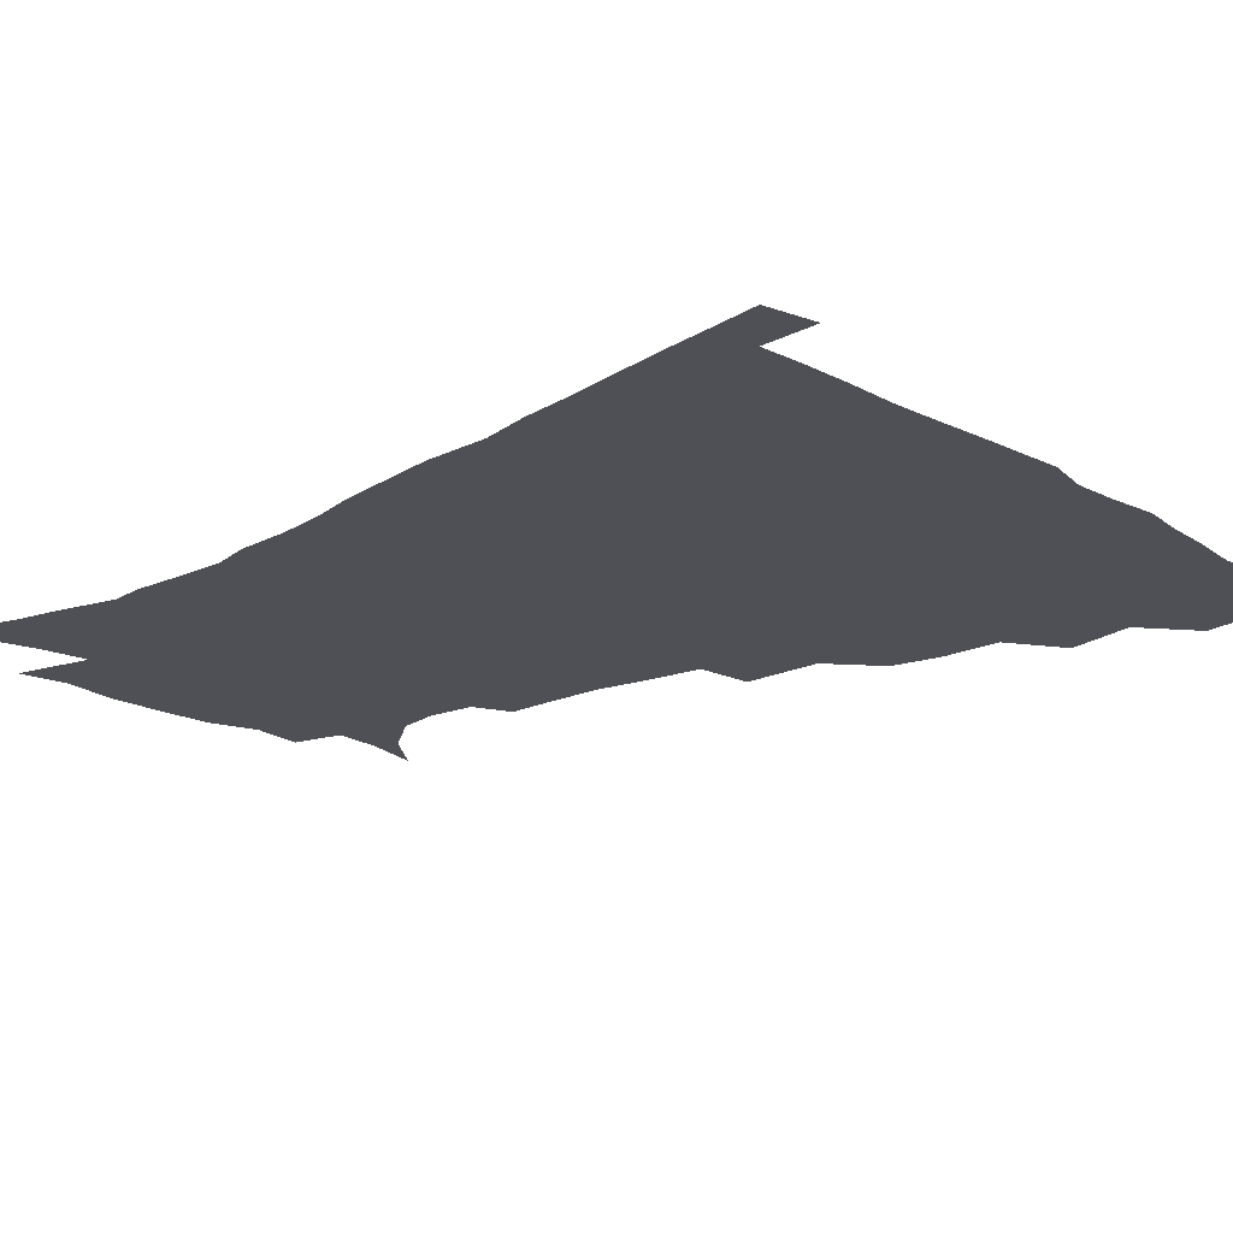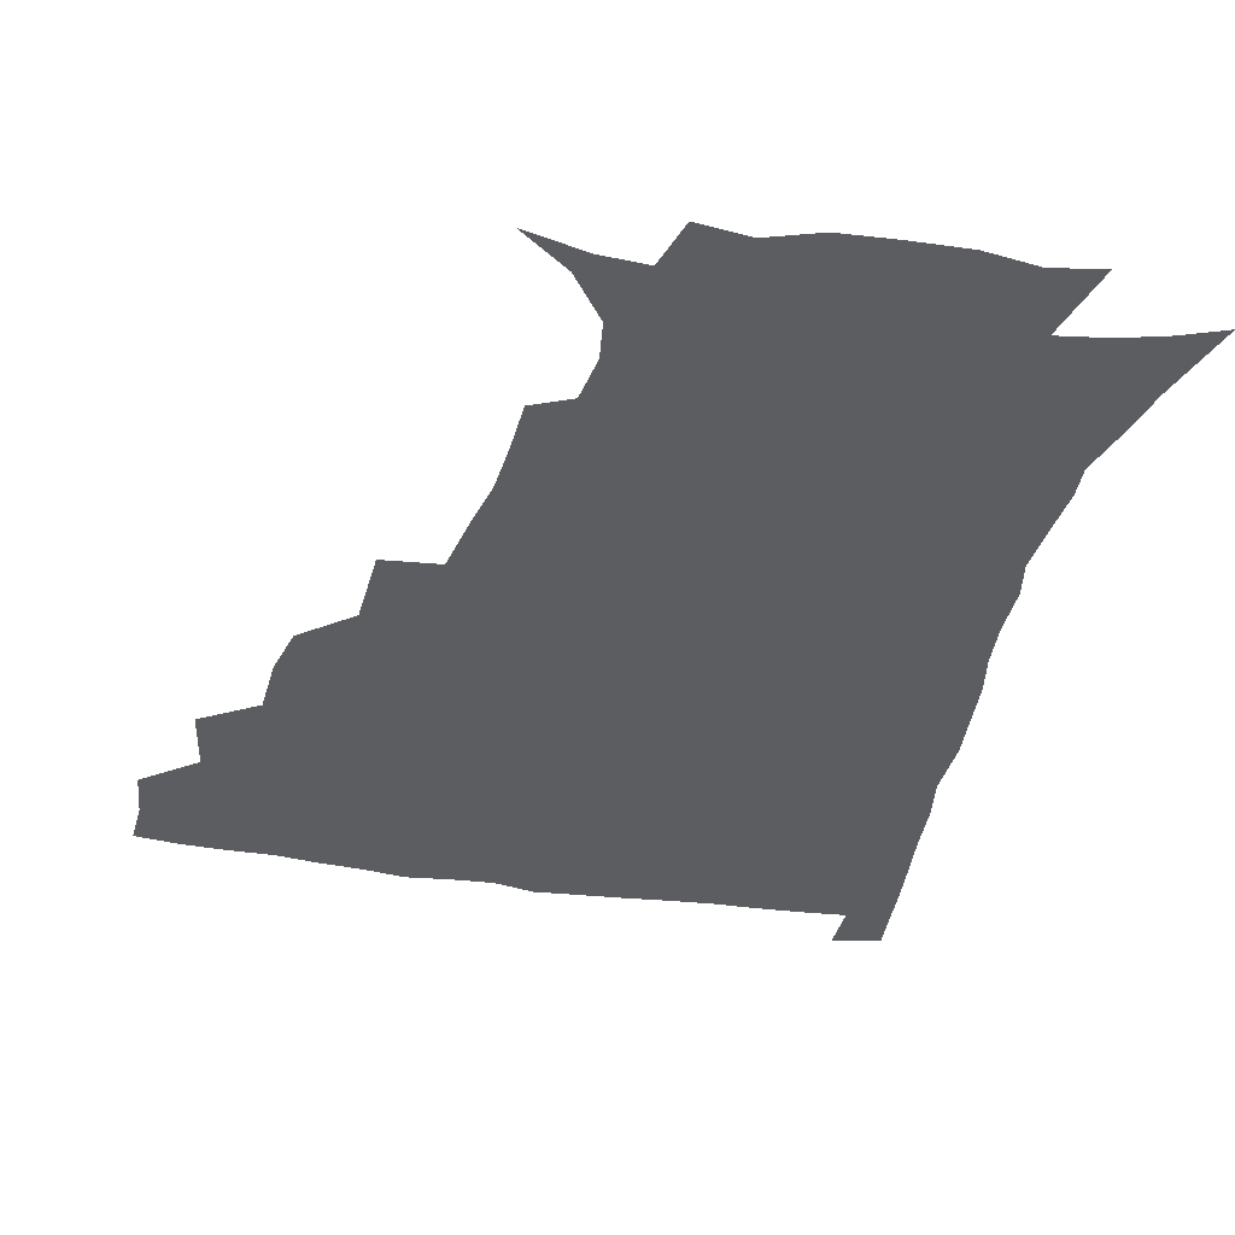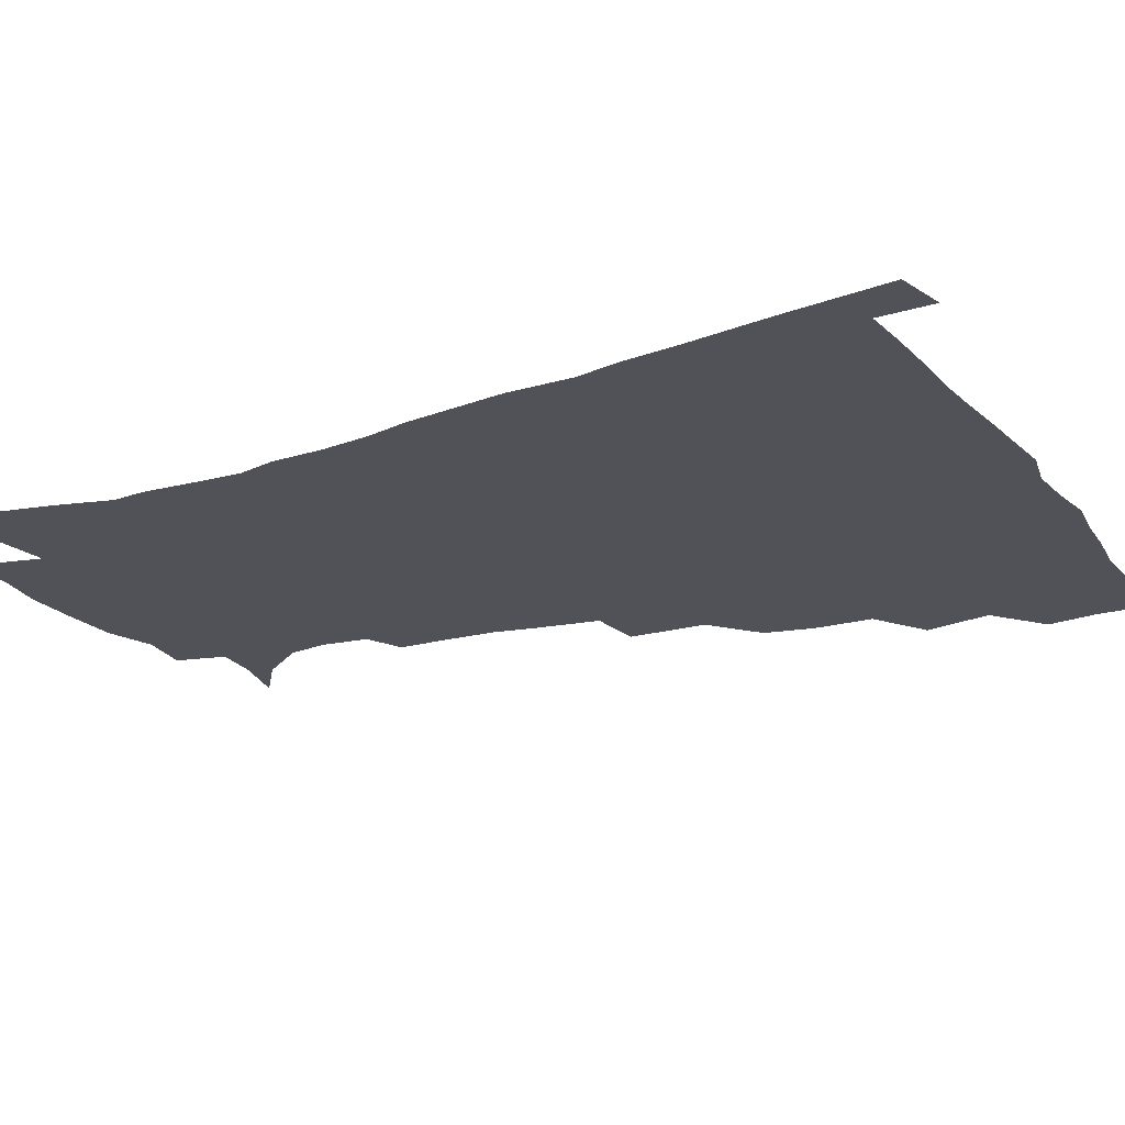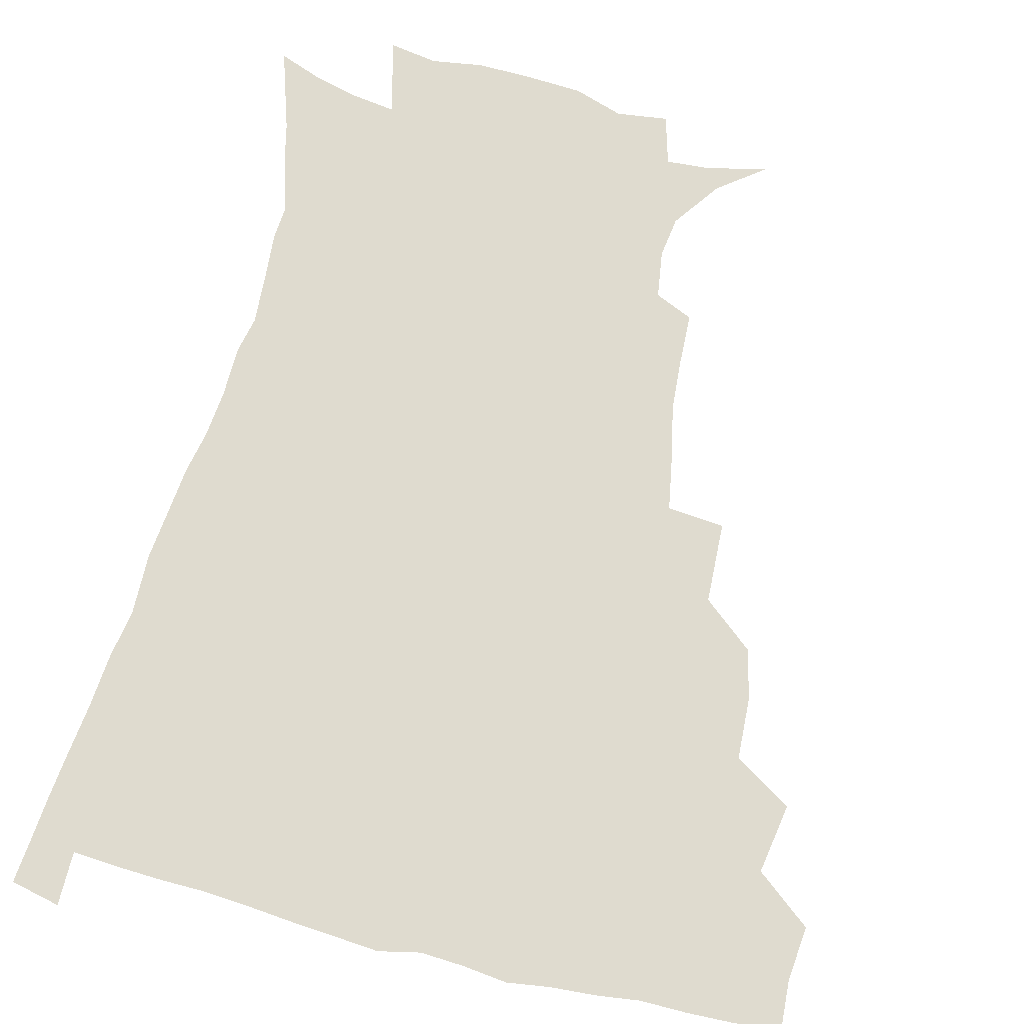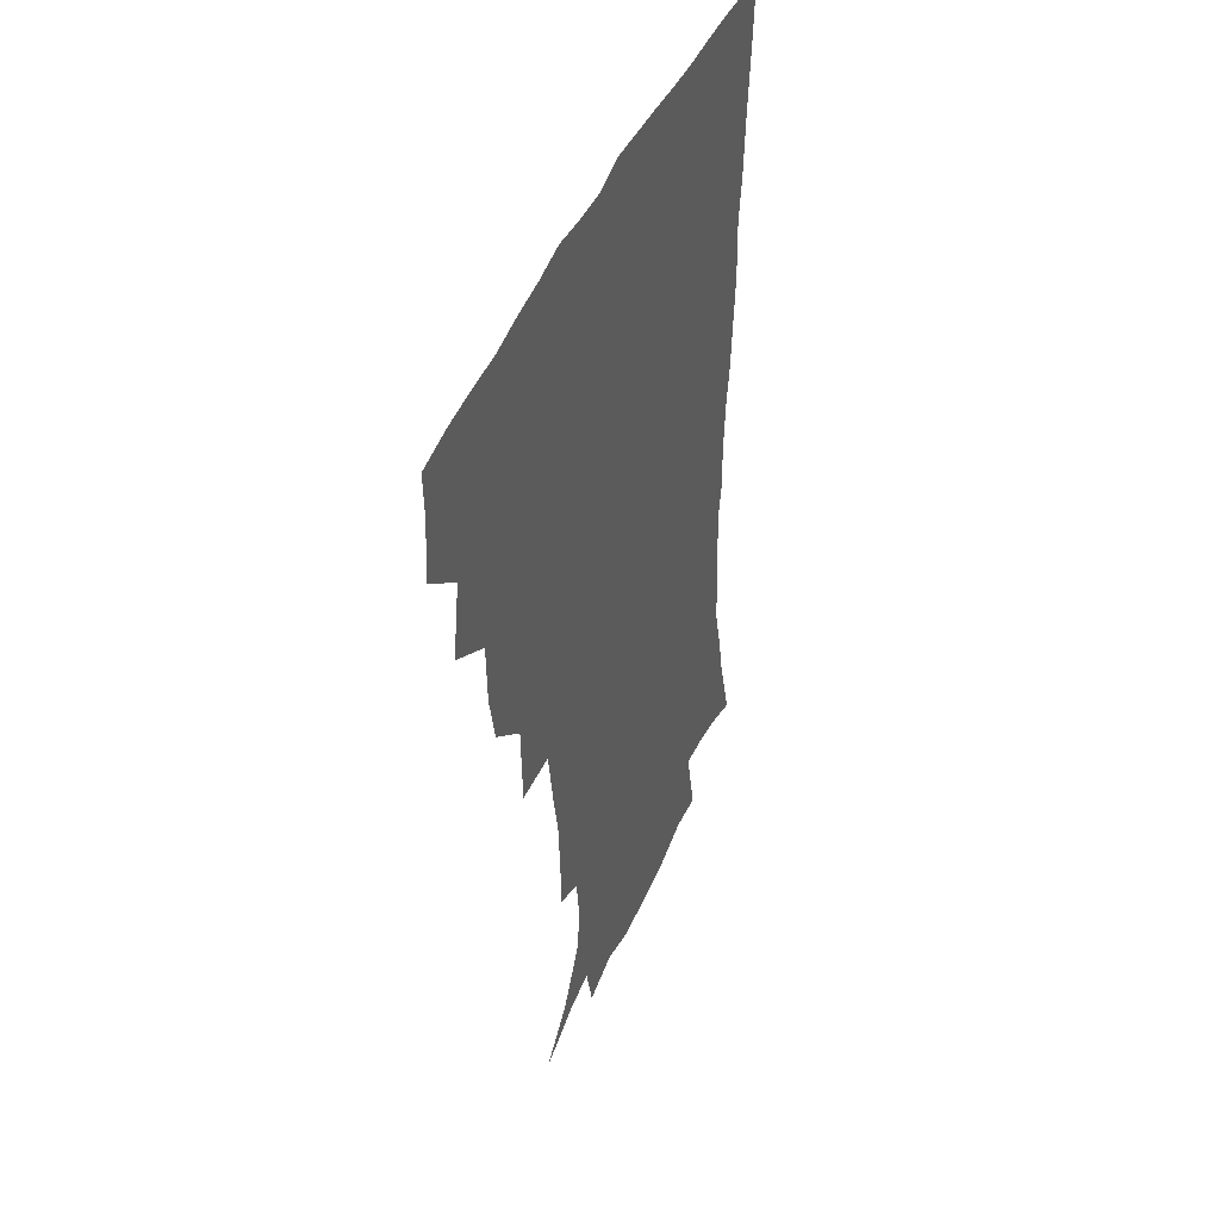
<metadata>
{"format":"obj","ext":"obj","renderer":"f3d","projection":"perspective","resolution":1024,"background":"white","views":[{"elev":-19.4,"azim":133.5,"up":"+Z"},{"elev":-35.9,"azim":-12.3,"up":"+Z"},{"elev":-21.5,"azim":118.5,"up":"+Z"},{"elev":70.5,"azim":-166.0,"up":"+Z"},{"elev":42.0,"azim":-69.6,"up":"+Y"}]}
</metadata>
<code>
v 435.9 401 0
v 437.8 418.9 0
v 437 434.8 0
v 450 363.2 0
v 454 386.5 0
v 453 402.9 0
v 453.8 419.4 0
v 452.3 436.7 0
v 473.9 313.5 0
v 470 330.5 0
v 469.1 351.1 0
v 471.3 373.2 0
v 470.5 389.3 0
v 469.7 404.8 0
v 468.9 420.1 0
v 467.6 437.2 0
v 491.9 272.1 0
v 490.9 299.4 0
v 489.3 323.6 0
v 487.7 341.2 0
v 487.6 360 0
v 486.8 375.8 0
v 486 391 0
v 485 405.8 0
v 484 420.8 0
v 483 437 0
v 520 197.9 0
v 519.4 216.4 0
v 518.1 233.6 0
v 515 248.3 0
v 511.1 270.2 0
v 507.2 290.5 0
v 505 309.9 0
v 502.6 325.9 0
v 501.9 343.5 0
v 502.2 361.9 0
v 501.8 377.5 0
v 500.8 392.1 0
v 499.9 406.4 0
v 499 420.8 0
v 497.7 438.9 0
v 505.5 133.1 0
v 521.6 145.5 0
v 533.2 161.9 0
v 535.2 175.8 0
v 532.9 192.1 0
v 532.2 213.3 0
v 530.6 230 0
v 528.4 245.9 0
v 525.6 262.9 0
v 522.9 281.3 0
v 521 300 0
v 520.4 318.8 0
v 519.4 334.5 0
v 517.6 348.6 0
v 517.7 365 0
v 516.6 378.8 0
v 515.4 392.9 0
v 514.3 407.3 0
v 513.3 421.9 0
v 512.2 439.8 0
v 525.8 138.1 0
v 537.9 152.8 0
v 544.6 170.5 0
v 544.6 186.8 0
v 543.2 202.6 0
v 543.4 224.3 0
v 541.1 237.9 0
v 539.1 253.3 0
v 537.2 270.6 0
v 535 285.9 0
v 534.1 304.9 0
v 533.3 319.8 0
v 532.9 336.8 0
v 532 351.2 0
v 531.6 365.6 0
v 531.8 380.2 0
v 529.9 393.8 0
v 529.2 407.8 0
v 527.9 423.3 0
v 526.4 441.8 0
v 541.2 139 0
v 553.6 161.7 0
v 555.9 179.6 0
v 555 194 0
v 554.8 212.6 0
v 554.2 230.6 0
v 552.4 244.5 0
v 551.2 261.1 0
v 549.1 274.4 0
v 547.8 290.4 0
v 546.7 305.2 0
v 546.8 323.3 0
v 546.7 338.6 0
v 545.9 352.4 0
v 545.5 366.1 0
v 545.6 380.6 0
v 544.8 394 0
v 544.3 407.5 0
v 542.9 422.7 0
v 541.3 440 0
v 545.9 122 0
v 559.5 146.1 0
v 565.2 165.2 0
v 566.7 184.4 0
v 566.4 200.3 0
v 565.8 217 0
v 565.1 233 0
v 563.6 247.8 0
v 562.6 263.3 0
v 561.6 278.5 0
v 560.5 293.2 0
v 560.9 311.1 0
v 559.8 323.9 0
v 560.4 340.8 0
v 559.7 353.4 0
v 560 367.8 0
v 559.4 381 0
v 558.6 394.3 0
v 558.3 407.9 0
v 557.4 422.2 0
v 555.7 439.2 0
v 563.3 124.1 0
v 573.7 148.3 0
v 577.4 169.5 0
v 577.8 185.2 0
v 577.4 202.2 0
v 576.2 220.7 0
v 576.9 237.9 0
v 575.2 250.3 0
v 574.7 265.9 0
v 574 279.9 0
v 573.3 294.6 0
v 573.5 312.4 0
v 573.7 327.4 0
v 573.5 340.8 0
v 573.4 354.2 0
v 573.9 368.8 0
v 573.2 381.4 0
v 573.2 394.7 0
v 572.4 408.6 0
v 571.4 423 0
v 569.4 442.2 0
v 580 118.4 0
v 587.4 149.6 0
v 588.9 169.7 0
v 589.2 187.4 0
v 589 205.3 0
v 588 218.3 0
v 586.7 241.2 0
v 587.2 253.1 0
v 587.1 266.7 0
v 586.6 282 0
v 586.2 296.6 0
v 586.3 313 0
v 586.5 327.9 0
v 586.9 341.1 0
v 586.9 354.1 0
v 587.2 368.5 0
v 587.3 381.6 0
v 587.2 394.9 0
v 587 408.4 0
v 585.5 424 0
v 583.8 441 0
v 598.9 117.2 0
v 600.9 149.1 0
v 600.9 169.9 0
v 600.7 188.9 0
v 600.3 205.7 0
v 600.5 218.8 0
v 599.7 234 0
v 599.1 248.9 0
v 598.5 267.3 0
v 598.7 282.9 0
v 598.8 297.4 0
v 598.9 313.1 0
v 599.5 326.2 0
v 599.9 341.6 0
v 600.5 354.8 0
v 601 368.7 0
v 601.4 381.8 0
v 601.4 395.1 0
v 601.1 409 0
v 600 424 0
v 598.3 439.8 0
v 617.4 116.7 0
v 614.6 148.8 0
v 613.5 167.9 0
v 612.2 187.6 0
v 611.5 204.3 0
v 611.5 221.4 0
v 610.9 236.8 0
v 610.7 253.5 0
v 610.7 266.8 0
v 610.6 282.8 0
v 611.1 297.1 0
v 611.5 311.4 0
v 612.3 326.9 0
v 612.8 340.5 0
v 613.6 355.2 0
v 614.4 368.7 0
v 615.2 381.7 0
v 616.1 395 0
v 616.4 408.3 0
v 615.4 422.9 0
v 613.8 438.3 0
v 634.9 119.3 0
v 629.5 145.2 0
v 625.8 167.7 0
v 624.2 185.1 0
v 622.7 203.3 0
v 622.2 221.1 0
v 622 236.5 0
v 622 251 0
v 622.4 266.3 0
v 622.8 279.9 0
v 623.2 295.2 0
v 624.1 308.7 0
v 624.2 327.1 0
v 625.6 339.8 0
v 626.4 354.9 0
v 627.7 367.5 0
v 628.8 381.1 0
v 629.7 394.6 0
v 630.4 408.2 0
v 630.7 422 0
v 629.6 437.1 0
v 651.3 116.4 0
v 644.7 142.7 0
v 639.9 162.6 0
v 635.9 183.6 0
v 634.2 201 0
v 633.1 218.5 0
v 633.4 232.7 0
v 634.4 244.9 0
v 633.3 264.3 0
v 634.5 277.6 0
v 635 292.6 0
v 637.2 304.4 0
v 637.3 321.8 0
v 638.6 336.2 0
v 638.8 353.1 0
v 640.9 365.9 0
v 642.1 381.8 0
v 643.4 394.2 0
v 644.4 407.7 0
v 645.1 421.5 0
v 644.5 436.9 0
v 660.8 140.2 0
v 652.7 161.2 0
v 648.9 178.5 0
v 646.3 195.9 0
v 644.5 213.1 0
v 644.1 229 0
v 645 242.6 0
v 645.6 257.2 0
v 646.1 273.1 0
v 647.6 286.7 0
v 648.4 303.4 0
v 649.6 318.2 0
v 652 331.3 0
v 652.8 347.4 0
v 654.1 362.9 0
v 654.9 379.6 0
v 656.8 393.4 0
v 658.4 406.9 0
v 659.4 421.1 0
v 659.7 436.2 0
v 675.4 136.1 0
v 668.2 154.1 0
v 662.7 171.9 0
v 659.6 188.1 0
v 657.2 204.6 0
v 656.3 220.4 0
v 656.3 235.5 0
v 657 250.1 0
v 658.2 265 0
v 658.8 281.6 0
v 660.5 296.6 0
v 663.6 309.3 0
v 664.1 327.3 0
v 664.9 344.4 0
v 667 359.5 0
v 668.8 375.1 0
v 670.9 390.3 0
v 672.5 405.7 0
v 673.9 420.2 0
v 675 435 0
v 674.9 453 0
v 689.4 130.6 0
v 685.2 144 0
v 680.5 158.7 0
v 677.3 172.6 0
v 671.8 191.9 0
v 672.6 203.1 0
v 671.3 219.3 0
v 670.3 236.5 0
v 672.9 249 0
v 673.1 266.6 0
v 674.7 282.7 0
v 677.6 297.1 0
v 679.3 313.9 0
v 681 330.6 0
v 680.6 351.7 0
v 683.3 367.6 0
v 684.9 386.2 0
v 686.9 403.1 0
v 688.6 418.7 0
v 690 433.9 0
v 691.4 449.3 0
f 5 6 1
f 1 6 2
f 6 7 2
f 2 7 3
f 7 8 3
f 11 12 4
f 4 12 5
f 12 13 5
f 5 13 6
f 13 14 6
f 6 14 7
f 14 15 7
f 7 15 8
f 15 16 8
f 18 19 9
f 9 19 10
f 19 20 10
f 10 20 11
f 20 21 11
f 11 21 12
f 21 22 12
f 12 22 13
f 22 23 13
f 13 23 14
f 23 24 14
f 14 24 15
f 24 25 15
f 15 25 16
f 25 26 16
f 31 32 17
f 17 32 18
f 32 33 18
f 18 33 19
f 33 34 19
f 19 34 20
f 34 35 20
f 20 35 21
f 35 36 21
f 21 36 22
f 36 37 22
f 22 37 23
f 37 38 23
f 23 38 24
f 38 39 24
f 24 39 25
f 39 40 25
f 25 40 26
f 40 41 26
f 46 47 27
f 27 47 28
f 47 48 28
f 28 48 29
f 48 49 29
f 29 49 30
f 49 50 30
f 30 50 31
f 50 51 31
f 31 51 32
f 51 52 32
f 32 52 33
f 52 53 33
f 33 53 34
f 53 54 34
f 34 54 35
f 54 55 35
f 35 55 36
f 55 56 36
f 36 56 37
f 56 57 37
f 37 57 38
f 57 58 38
f 38 58 39
f 58 59 39
f 39 59 40
f 59 60 40
f 40 60 41
f 60 61 41
f 42 62 43
f 62 63 43
f 43 63 44
f 63 64 44
f 44 64 45
f 64 65 45
f 45 65 46
f 65 66 46
f 46 66 47
f 66 67 47
f 47 67 48
f 67 68 48
f 48 68 49
f 68 69 49
f 49 69 50
f 69 70 50
f 50 70 51
f 70 71 51
f 51 71 52
f 71 72 52
f 52 72 53
f 72 73 53
f 53 73 54
f 73 74 54
f 54 74 55
f 74 75 55
f 55 75 56
f 75 76 56
f 56 76 57
f 76 77 57
f 57 77 58
f 77 78 58
f 58 78 59
f 78 79 59
f 59 79 60
f 79 80 60
f 60 80 61
f 80 81 61
f 62 82 63
f 82 83 63
f 63 83 64
f 83 84 64
f 64 84 65
f 84 85 65
f 65 85 66
f 85 86 66
f 66 86 67
f 86 87 67
f 67 87 68
f 87 88 68
f 68 88 69
f 88 89 69
f 69 89 70
f 89 90 70
f 70 90 71
f 90 91 71
f 71 91 72
f 91 92 72
f 72 92 73
f 92 93 73
f 73 93 74
f 93 94 74
f 74 94 75
f 94 95 75
f 75 95 76
f 95 96 76
f 76 96 77
f 96 97 77
f 77 97 78
f 97 98 78
f 78 98 79
f 98 99 79
f 79 99 80
f 99 100 80
f 80 100 81
f 100 101 81
f 102 103 82
f 82 103 83
f 103 104 83
f 83 104 84
f 104 105 84
f 84 105 85
f 105 106 85
f 85 106 86
f 106 107 86
f 86 107 87
f 107 108 87
f 87 108 88
f 108 109 88
f 88 109 89
f 109 110 89
f 89 110 90
f 110 111 90
f 90 111 91
f 111 112 91
f 91 112 92
f 112 113 92
f 92 113 93
f 113 114 93
f 93 114 94
f 114 115 94
f 94 115 95
f 115 116 95
f 95 116 96
f 116 117 96
f 96 117 97
f 117 118 97
f 97 118 98
f 118 119 98
f 98 119 99
f 119 120 99
f 99 120 100
f 120 121 100
f 100 121 101
f 121 122 101
f 102 123 103
f 123 124 103
f 103 124 104
f 124 125 104
f 104 125 105
f 125 126 105
f 105 126 106
f 126 127 106
f 106 127 107
f 127 128 107
f 107 128 108
f 128 129 108
f 108 129 109
f 129 130 109
f 109 130 110
f 130 131 110
f 110 131 111
f 131 132 111
f 111 132 112
f 132 133 112
f 112 133 113
f 133 134 113
f 113 134 114
f 134 135 114
f 114 135 115
f 135 136 115
f 115 136 116
f 136 137 116
f 116 137 117
f 137 138 117
f 117 138 118
f 138 139 118
f 118 139 119
f 139 140 119
f 119 140 120
f 140 141 120
f 120 141 121
f 141 142 121
f 121 142 122
f 142 143 122
f 123 144 124
f 144 145 124
f 124 145 125
f 145 146 125
f 125 146 126
f 146 147 126
f 126 147 127
f 147 148 127
f 127 148 128
f 148 149 128
f 128 149 129
f 149 150 129
f 129 150 130
f 150 151 130
f 130 151 131
f 151 152 131
f 131 152 132
f 152 153 132
f 132 153 133
f 153 154 133
f 133 154 134
f 154 155 134
f 134 155 135
f 155 156 135
f 135 156 136
f 156 157 136
f 136 157 137
f 157 158 137
f 137 158 138
f 158 159 138
f 138 159 139
f 159 160 139
f 139 160 140
f 160 161 140
f 140 161 141
f 161 162 141
f 141 162 142
f 162 163 142
f 142 163 143
f 163 164 143
f 144 165 145
f 165 166 145
f 145 166 146
f 166 167 146
f 146 167 147
f 167 168 147
f 147 168 148
f 168 169 148
f 148 169 149
f 169 170 149
f 149 170 150
f 170 171 150
f 150 171 151
f 171 172 151
f 151 172 152
f 172 173 152
f 152 173 153
f 173 174 153
f 153 174 154
f 174 175 154
f 154 175 155
f 175 176 155
f 155 176 156
f 176 177 156
f 156 177 157
f 177 178 157
f 157 178 158
f 178 179 158
f 158 179 159
f 179 180 159
f 159 180 160
f 180 181 160
f 160 181 161
f 181 182 161
f 161 182 162
f 182 183 162
f 162 183 163
f 183 184 163
f 163 184 164
f 184 185 164
f 165 186 166
f 186 187 166
f 166 187 167
f 187 188 167
f 167 188 168
f 188 189 168
f 168 189 169
f 189 190 169
f 169 190 170
f 190 191 170
f 170 191 171
f 191 192 171
f 171 192 172
f 192 193 172
f 172 193 173
f 193 194 173
f 173 194 174
f 194 195 174
f 174 195 175
f 195 196 175
f 175 196 176
f 196 197 176
f 176 197 177
f 197 198 177
f 177 198 178
f 198 199 178
f 178 199 179
f 199 200 179
f 179 200 180
f 200 201 180
f 180 201 181
f 201 202 181
f 181 202 182
f 202 203 182
f 182 203 183
f 203 204 183
f 183 204 184
f 204 205 184
f 184 205 185
f 205 206 185
f 186 207 187
f 207 208 187
f 187 208 188
f 208 209 188
f 188 209 189
f 209 210 189
f 189 210 190
f 210 211 190
f 190 211 191
f 211 212 191
f 191 212 192
f 212 213 192
f 192 213 193
f 213 214 193
f 193 214 194
f 214 215 194
f 194 215 195
f 215 216 195
f 195 216 196
f 216 217 196
f 196 217 197
f 217 218 197
f 197 218 198
f 218 219 198
f 198 219 199
f 219 220 199
f 199 220 200
f 220 221 200
f 200 221 201
f 221 222 201
f 201 222 202
f 222 223 202
f 202 223 203
f 223 224 203
f 203 224 204
f 224 225 204
f 204 225 205
f 225 226 205
f 205 226 206
f 226 227 206
f 207 228 208
f 228 229 208
f 208 229 209
f 229 230 209
f 209 230 210
f 230 231 210
f 210 231 211
f 231 232 211
f 211 232 212
f 232 233 212
f 212 233 213
f 233 234 213
f 213 234 214
f 234 235 214
f 214 235 215
f 235 236 215
f 215 236 216
f 236 237 216
f 216 237 217
f 237 238 217
f 217 238 218
f 238 239 218
f 218 239 219
f 239 240 219
f 219 240 220
f 240 241 220
f 220 241 221
f 241 242 221
f 221 242 222
f 242 243 222
f 222 243 223
f 243 244 223
f 223 244 224
f 244 245 224
f 224 245 225
f 245 246 225
f 225 246 226
f 246 247 226
f 226 247 227
f 247 248 227
f 229 249 230
f 249 250 230
f 230 250 231
f 250 251 231
f 231 251 232
f 251 252 232
f 232 252 233
f 252 253 233
f 233 253 234
f 253 254 234
f 234 254 235
f 254 255 235
f 235 255 236
f 255 256 236
f 236 256 237
f 256 257 237
f 237 257 238
f 257 258 238
f 238 258 239
f 258 259 239
f 239 259 240
f 259 260 240
f 240 260 241
f 260 261 241
f 241 261 242
f 261 262 242
f 242 262 243
f 262 263 243
f 243 263 244
f 263 264 244
f 244 264 245
f 264 265 245
f 245 265 246
f 265 266 246
f 246 266 247
f 266 267 247
f 247 267 248
f 267 268 248
f 249 269 250
f 269 270 250
f 250 270 251
f 270 271 251
f 251 271 252
f 271 272 252
f 252 272 253
f 272 273 253
f 253 273 254
f 273 274 254
f 254 274 255
f 274 275 255
f 255 275 256
f 275 276 256
f 256 276 257
f 276 277 257
f 257 277 258
f 277 278 258
f 258 278 259
f 278 279 259
f 259 279 260
f 279 280 260
f 260 280 261
f 280 281 261
f 261 281 262
f 281 282 262
f 262 282 263
f 282 283 263
f 263 283 264
f 283 284 264
f 264 284 265
f 284 285 265
f 265 285 266
f 285 286 266
f 266 286 267
f 286 287 267
f 267 287 268
f 287 288 268
f 269 290 270
f 290 291 270
f 270 291 271
f 291 292 271
f 271 292 272
f 292 293 272
f 272 293 273
f 293 294 273
f 273 294 274
f 294 295 274
f 274 295 275
f 295 296 275
f 275 296 276
f 296 297 276
f 276 297 277
f 297 298 277
f 277 298 278
f 298 299 278
f 278 299 279
f 299 300 279
f 279 300 280
f 300 301 280
f 280 301 281
f 301 302 281
f 281 302 282
f 302 303 282
f 282 303 283
f 303 304 283
f 283 304 284
f 304 305 284
f 284 305 285
f 305 306 285
f 285 306 286
f 306 307 286
f 286 307 287
f 307 308 287
f 287 308 288
f 308 309 288
f 288 309 289
f 309 310 289

</code>
